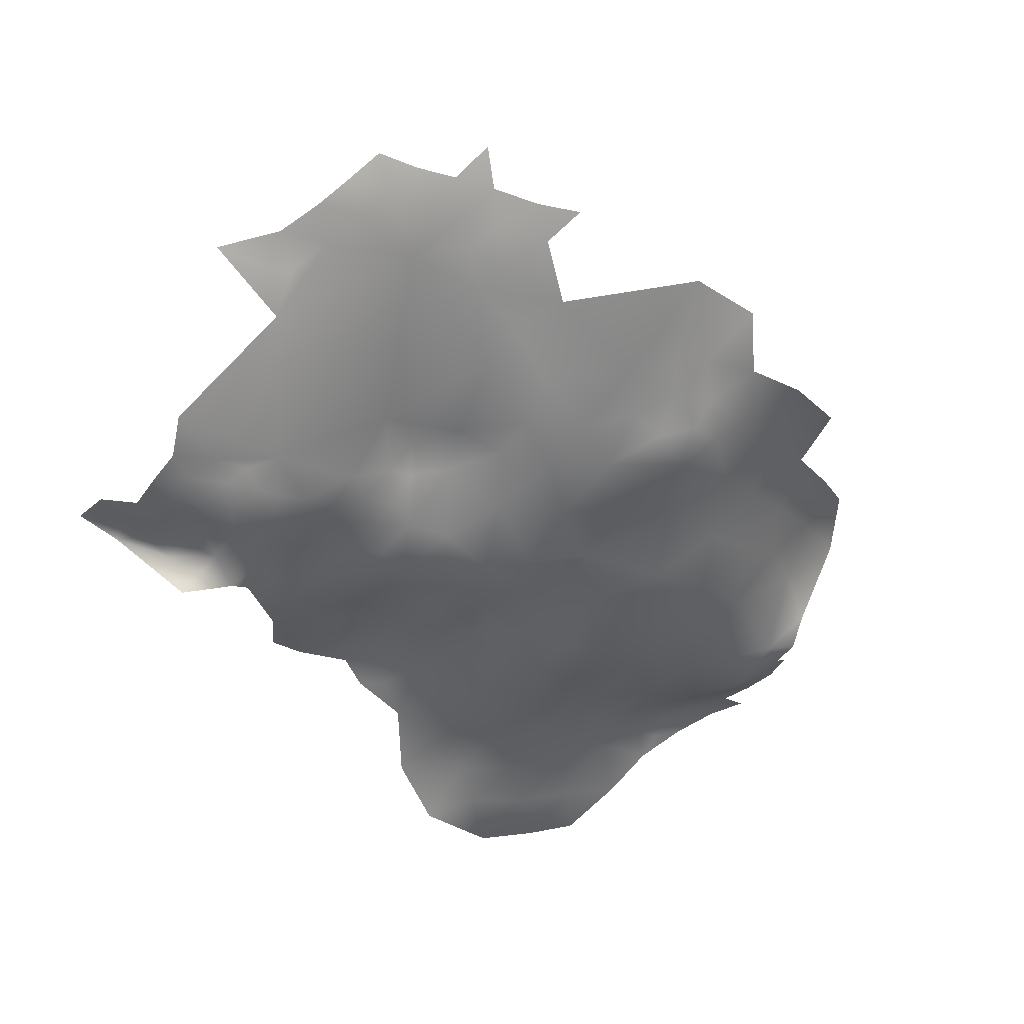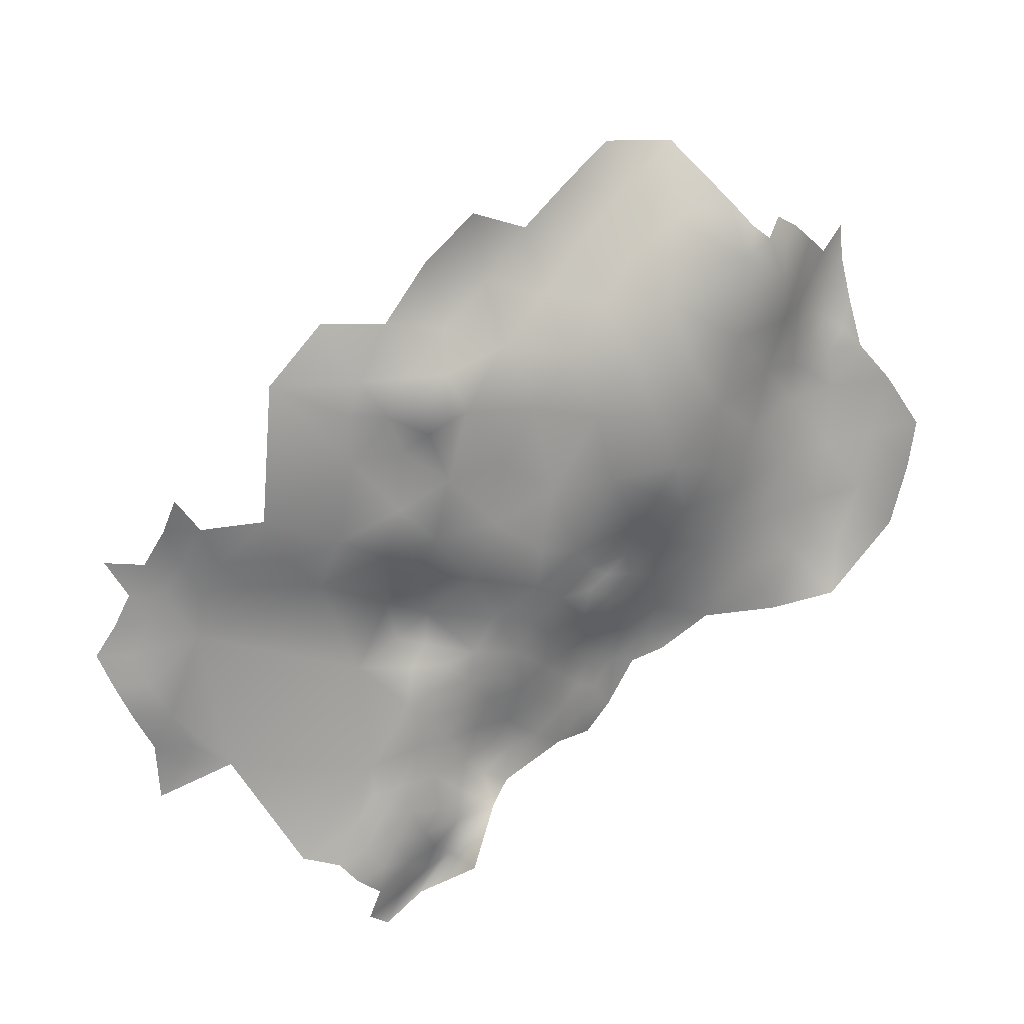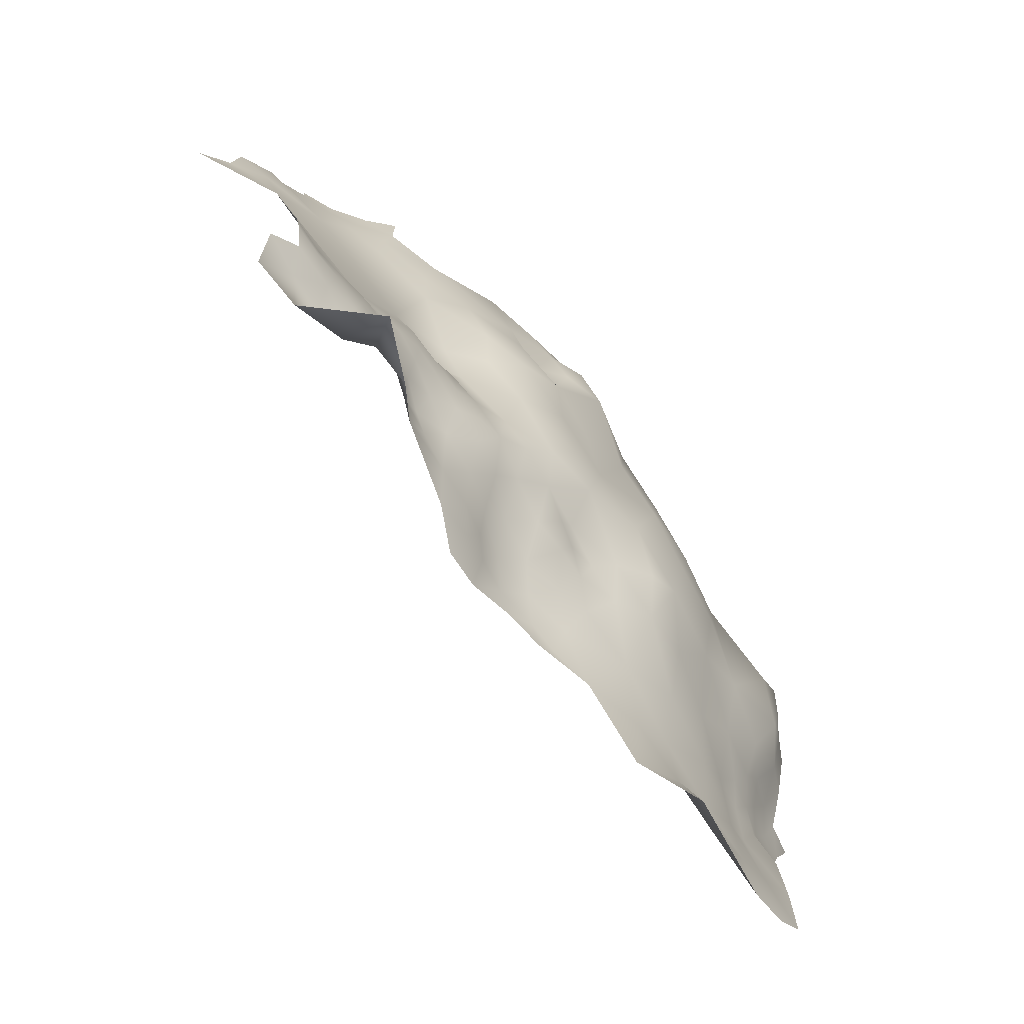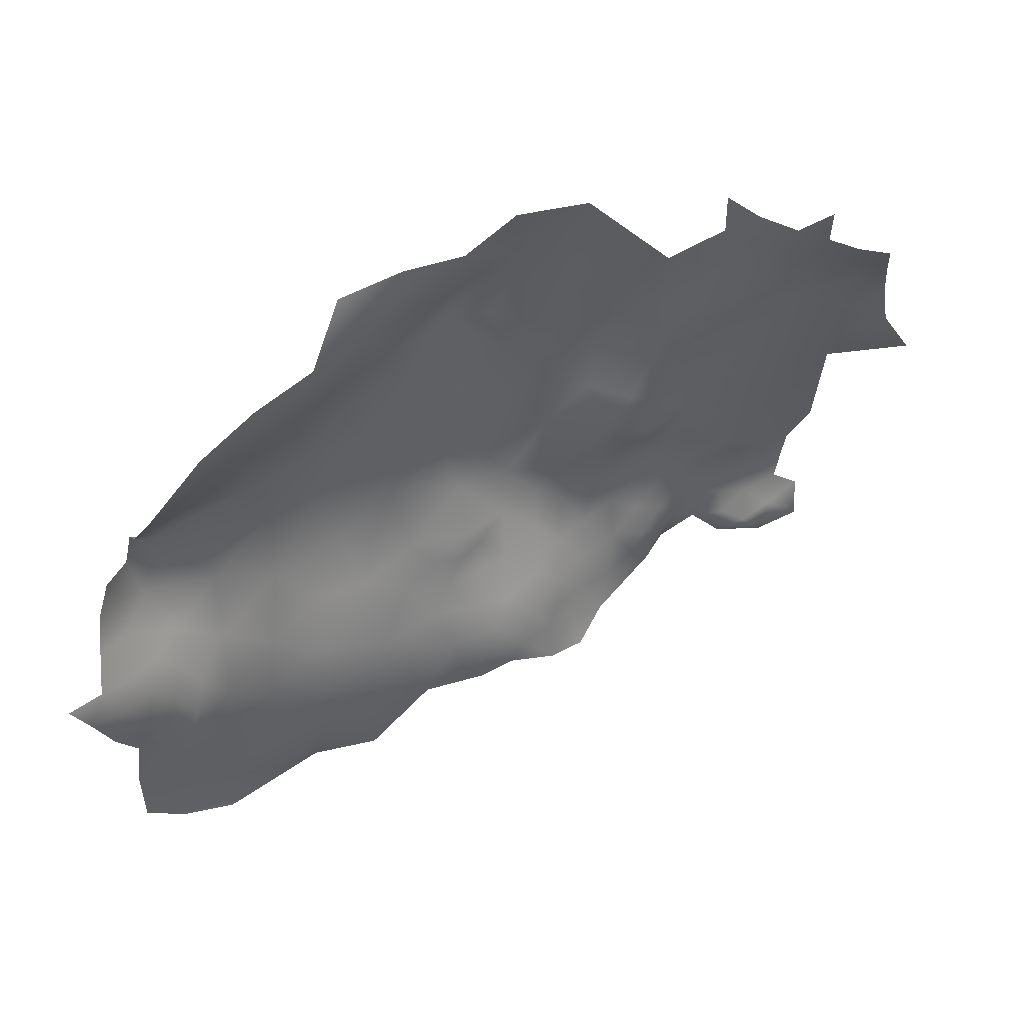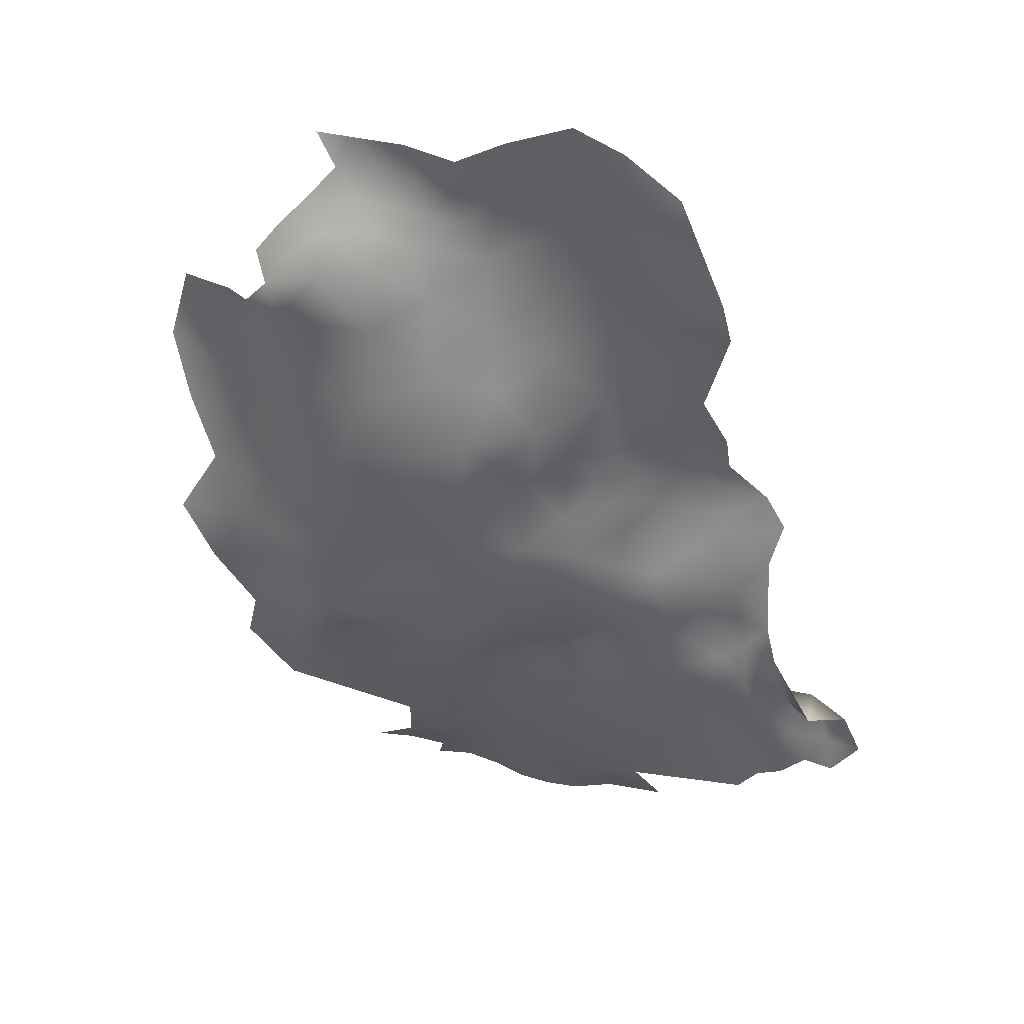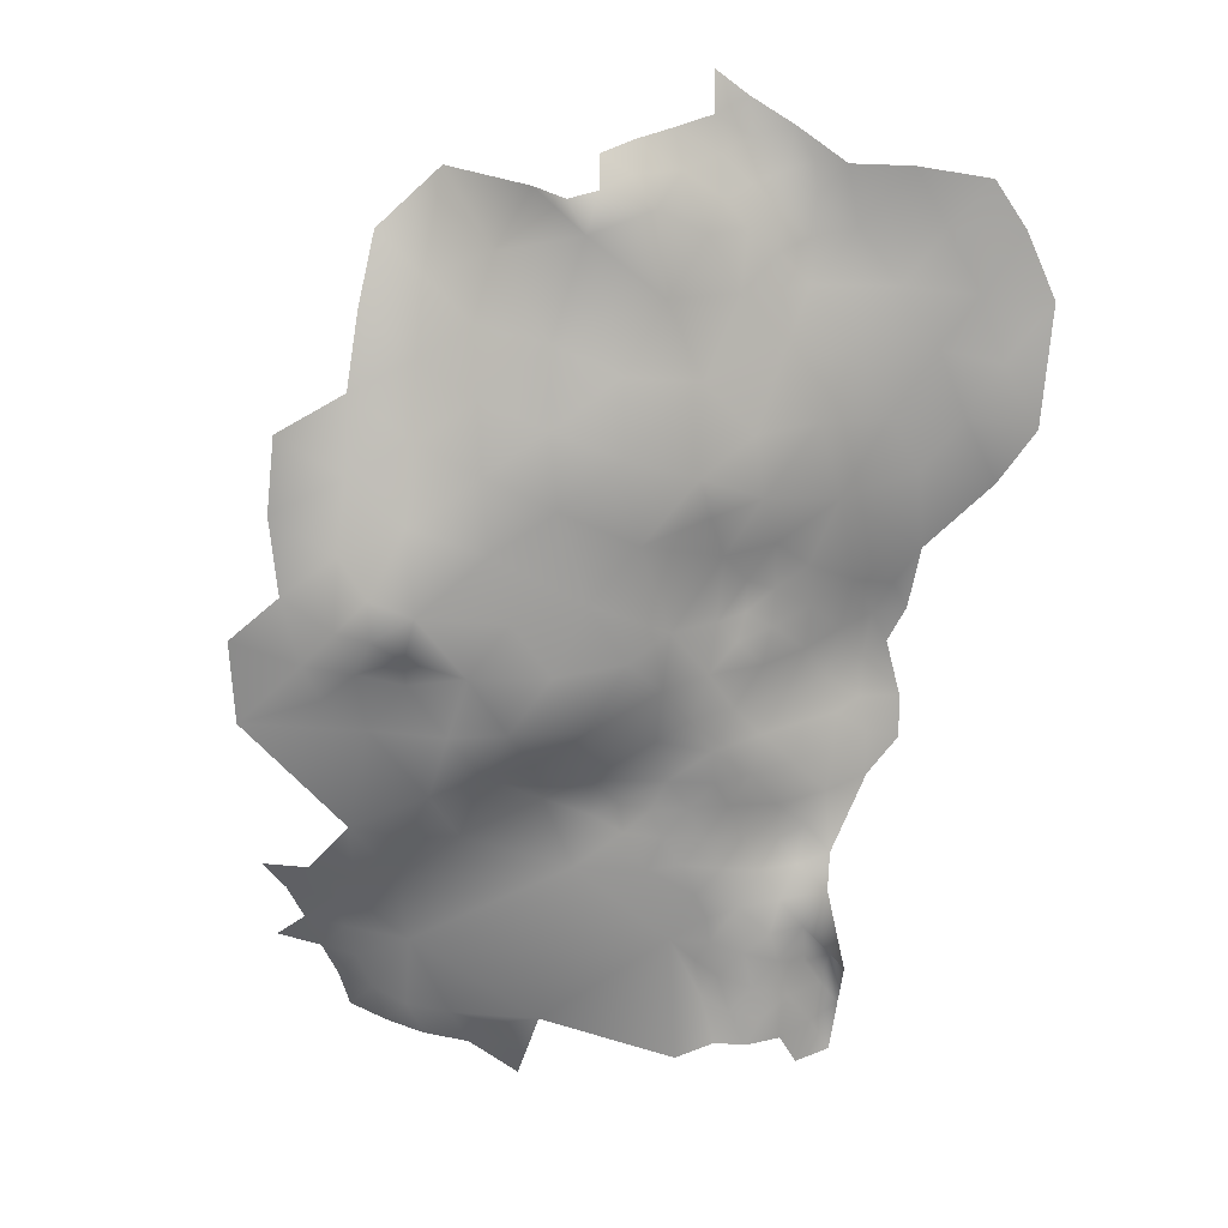
<metadata>
{"format":"obj","ext":"obj","renderer":"f3d","projection":"perspective","resolution":1024,"background":"white","views":[{"elev":-73.1,"azim":133.1,"up":"+Z"},{"elev":-54.4,"azim":-147.3,"up":"+Z"},{"elev":-69.2,"azim":156.7,"up":"+Y"},{"elev":50.5,"azim":0.0,"up":"+Y"},{"elev":-20.8,"azim":-62.5,"up":"+Z"},{"elev":-42.4,"azim":-99.8,"up":"+Z"}]}
</metadata>
<code>
v 108.4 -529 116.8
v 110.4 -529.3 113
v 111.1 -525.9 111.7
v 114 -528.5 109.6
v 109.5 -532.8 115.3
v 107.4 -532.6 118.6
v 111.7 -535.7 112.7
v 107.1 -537 121.4
v 112.5 -522.3 114.9
v 103.4 -540.8 128
v 107 -541.4 124.6
v 105.6 -545 127.1
v 109 -546.2 124.4
v 110 -542.6 121.6
v 109.8 -538.3 117.6
v 112.8 -543.2 117.9
v 112.5 -546.7 120.5
v 115.4 -546.7 116.4
v 114.7 -550.6 119.1
v 111.6 -550.4 122.6
v 117 -554.2 118.3
v 113.2 -554.2 120.8
v 117.9 -550.7 116
v 114.9 -542.1 113.7
v 110.3 -553.4 123.2
v 107.5 -550.8 125.5
v 115.7 -559.4 119.8
v 120.9 -554.9 114.9
v 109.4 -556.9 122.4
v 153.4 -556.7 92.82
v 149.8 -556.4 95.32
v 152.7 -561.4 96.11
v 147.9 -560.1 97.95
v 144.1 -555.4 97.02
v 151.8 -553.3 93.08
v 154.3 -552.8 90.64
v 157.7 -556.5 90.6
v 157.8 -561.6 93.99
v 162 -560.2 90.6
v 165.2 -557.8 86.49
v 165.3 -563.1 89.39
v 161.9 -553.8 87.19
v 157.3 -550 87.79
v 161.8 -548.9 84.68
v 165.8 -552 83.54
v 158 -544.6 85.01
v 165.1 -545.2 83.57
v 151.3 -544.4 88.06
v 154.4 -539.9 85.35
v 168.8 -557.3 83.42
v 168.7 -562.2 86.02
v 148.3 -552.8 94.75
v 144.7 -549.4 94.57
v 161.8 -565.3 93.54
v 156.5 -565.6 96.63
v 160.3 -569.3 96.1
v 150.5 -566.2 99
v 151.5 -571.1 100.2
v 146.5 -573.4 101.5
v 155.1 -569.4 98.56
v 173.2 -561 82.9
v 172.6 -555.2 81.34
v 173 -550.6 80.52
v 176.2 -553 79.02
v 176.5 -557.9 80.31
v 169.6 -553 82.02
v 170 -547.5 81.88
v 173.8 -546.1 80.32
v 176.7 -548.1 78.78
v 174.8 -542.5 81.67
v 177.6 -543.6 79.63
v 158.5 -571.9 97.47
v 154.2 -573.4 99.07
v 180.6 -546.9 76.76
v 179.6 -550.8 77.19
v 165.1 -567 91.15
v 168.2 -567.2 88.15
v 179.7 -555.6 77.44
v 180.1 -560.5 78.25
v 179.9 -565 79.44
v 177.6 -562.4 81.38
v 183.8 -558.4 74.98
v 182.8 -563.4 76.13
v 185.9 -562.8 73.35
v 188.6 -560.1 71.99
v 190.1 -568 72.81
v 185.4 -566.8 74.44
v 192.3 -561.8 69.83
v 193.3 -566.5 69.89
v 189.3 -564.3 71.82
v 195.7 -559.7 68.33
v 195.6 -563.5 67.73
v 188.1 -555.8 72.75
v 191.8 -557.5 70.62
v 178.5 -568.8 80.7
v 180.7 -568.8 76.67
v 197.3 -570.1 69.27
v 196.1 -573.4 71.55
v 193.4 -570.6 72.25
v 201.6 -569.1 66.05
v 201.7 -573.4 68.44
v 198.1 -566.4 66.9
v 198.9 -562.2 65.86
v 182.7 -553.1 75.45
v 202.4 -554.2 65.43
v 199.3 -558.5 66.07
v 172.5 -567.2 85.16
v 176.1 -565.4 82.5
v 171.5 -572 87.66
v 168.6 -575.5 91.52
v 167.1 -571 90.44
v 164 -569.7 93.06
v 164.5 -574.8 94.47
v 152.5 -550 91.64
v 194.9 -556 69.77
v 177.5 -539.5 81.8
v 171.8 -538.4 82.4
v 209 -524.1 69.97
v 208.6 -519.3 71.12
v 204.6 -521.4 71
v 204.1 -517.2 72.61
v 208.3 -514.8 72.8
v 203.9 -512.9 73.99
v 199.6 -504.9 75.9
v 199.6 -510.3 74.9
v 195.6 -512.9 75.14
v 195.3 -507.9 75.77
v 199.4 -514.6 73.85
v 192 -515.1 75.56
v 191.2 -510.5 75.9
v 204.9 -526.9 70.54
v 209.9 -529.8 69.91
v 187 -513.1 75.91
v 196.2 -520.6 74.59
v 187.2 -517.7 76.36
v 190.1 -505.2 76.07
v 185.9 -507.5 76.07
v 185.8 -502.1 75.91
v 205.5 -532.1 69.9
v 213.8 -536.6 68.65
v 183.7 -515.5 76.7
v 179.9 -518.2 77.19
v 179.3 -524.4 78.02
v 173.1 -520.1 78.23
v 178.8 -511.5 77.12
v 174.9 -533.5 81.27
v 168.8 -531.5 80.97
v 183 -538.5 77.92
v 189.5 -571 73.87
v 185.6 -571.5 69.05
v 202.7 -537.5 69.4
v 207.7 -534 69.35
v 139.3 -546.8 94.96
v 138.4 -552.7 98.13
v 135.2 -544.8 96.6
v 191.2 -554.7 72.14
v 189.3 -551.2 73.47
v 185.5 -555 74.35
v 163.3 -527.9 80.56
v 164.3 -521.1 80.08
v 169.7 -525.8 79.33
v 159 -503.8 83.65
v 158.5 -509.8 82.89
v 162.3 -506.5 81.86
v 154.3 -507 84.85
v 160.3 -515.7 83.7
v 153.5 -511 83.4
v 165.5 -512 80.87
v 150.2 -515.5 84.69
v 155.8 -515 83.28
v 149.8 -510.2 86.04
v 126.6 -534.6 102
v 125.7 -517.9 106.5
v 119.9 -519.3 112.1
v 124.2 -512.1 111.6
v 130.8 -512.4 105.3
v 131.3 -519.4 100.6
v 131.8 -527.5 97.6
v 136.8 -513.1 98.58
v 137.1 -520.8 94.7
v 139 -529.6 92.6
v 133.5 -536 96.21
v 134.8 -505.3 102.9
v 128.2 -505.4 109.4
v 141.4 -506.2 96.4
v 143.4 -513.4 91.68
v 115.9 -512.8 120.8
v 122.3 -506.2 116.3
v 138 -497.9 98.15
v 145.4 -498.3 93.08
v 147.8 -506.3 90.29
v 152.9 -500.6 87.97
v 159.2 -495.4 86.28
v 124.9 -526.4 103.9
v 120.3 -538.3 108.3
v 127.2 -543.7 103.7
v 108.5 -564.3 122.5
v 108.5 -573.4 122.1
v 132.6 -550.7 102
v 132.6 -558.2 105.3
v 126.4 -552.6 108.4
v 125.8 -561.2 110.8
v 132.7 -566.5 107.9
v 120 -565.2 115.7
v 131.7 -575.1 108.3
v 140.6 -562.3 101.9
v 119.5 -574.2 115.3
v 118.7 -582.6 115
v 112.8 -578 119.5
v 114 -569.2 119.3
v 125.7 -578.2 111.5
v 125.5 -570.7 112.2
v 130 -582.9 106
v 138 -571 105.1
v 138.7 -580.4 105.6
v 120.6 -546.8 111.5
v 142.4 -539.4 92.14
v 144.7 -522.8 90.11
v 151.7 -526.3 86.88
v 168.1 -497.4 81.92
v 156.6 -531.9 83.99
v 157.5 -522.3 83.14
v 163.5 -537 82.37
v 149.1 -534.5 88.71
f 156 93 157
f 156 115 94
f 90 84 85
f 114 36 35
f 163 165 162
f 5 6 1
f 35 30 31
f 167 169 171
f 84 87 83
f 26 20 25
f 52 35 31
f 85 88 90
f 158 157 93
f 88 91 92
f 2 5 1
f 89 86 90
f 74 69 71
f 96 95 80
f 22 25 20
f 19 22 20
f 17 16 18
f 94 93 156
f 17 19 20
f 17 18 19
f 89 88 92
f 89 90 88
f 79 82 83
f 36 30 35
f 99 149 86
f 74 75 69
f 102 92 103
f 123 122 121
f 94 88 85
f 164 163 162
f 58 60 73
f 103 92 91
f 2 3 4
f 126 130 127
f 106 103 91
f 73 60 72
f 66 63 62
f 66 67 63
f 28 21 23
f 126 125 128
f 119 121 122
f 23 19 18
f 93 94 85
f 21 19 23
f 21 22 19
f 62 63 64
f 13 12 11
f 13 11 14
f 68 71 69
f 68 70 71
f 79 83 80
f 87 150 96
f 63 67 68
f 63 68 69
f 125 126 127
f 120 121 119
f 81 79 80
f 29 25 22
f 50 66 62
f 76 111 112
f 76 77 111
f 16 17 14
f 64 63 69
f 64 69 75
f 75 104 78
f 75 78 64
f 65 78 79
f 116 71 70
f 116 148 71
f 10 11 12
f 130 126 129
f 152 151 139
f 65 62 64
f 65 64 78
f 41 77 76
f 78 82 79
f 54 76 112
f 54 112 56
f 94 115 91
f 94 91 88
f 67 66 45
f 120 118 131
f 120 119 118
f 133 135 141
f 99 97 98
f 100 97 102
f 65 81 61
f 65 79 81
f 136 137 138
f 61 81 108
f 104 158 82
f 104 82 78
f 131 118 132
f 34 53 52
f 51 77 41
f 24 18 16
f 57 60 58
f 99 86 89
f 99 89 97
f 163 167 165
f 84 83 82
f 123 128 125
f 124 125 127
f 48 49 46
f 133 130 129
f 133 129 135
f 44 42 43
f 38 39 54
f 142 145 141
f 55 60 57
f 55 57 32
f 42 44 45
f 137 136 130
f 137 130 133
f 32 33 31
f 109 77 107
f 109 111 77
f 27 22 21
f 51 40 50
f 43 36 114
f 109 110 111
f 51 50 61
f 90 87 84
f 108 81 80
f 108 80 95
f 86 87 90
f 61 62 65
f 61 50 62
f 13 20 26
f 102 97 89
f 102 89 92
f 38 55 32
f 12 13 26
f 134 126 128
f 134 129 126
f 15 16 14
f 60 55 56
f 60 56 72
f 136 127 130
f 142 143 144
f 53 34 154
f 132 139 131
f 132 152 139
f 36 37 30
f 104 157 158
f 41 39 40
f 41 40 51
f 41 54 39
f 41 76 54
f 13 14 17
f 13 17 20
f 83 87 96
f 83 96 80
f 93 82 158
f 55 38 54
f 55 54 56
f 38 37 39
f 47 45 44
f 47 67 45
f 159 160 161
f 165 167 171
f 101 98 97
f 101 97 100
f 74 71 148
f 53 154 153
f 159 161 147
f 128 123 121
f 170 169 167
f 113 112 111
f 113 111 110
f 85 84 82
f 85 82 93
f 117 146 116
f 117 116 70
f 45 40 42
f 44 43 46
f 32 31 30
f 50 40 45
f 50 45 66
f 163 164 168
f 149 87 86
f 149 150 87
f 15 5 7
f 34 52 31
f 166 163 168
f 57 33 32
f 15 8 6
f 15 6 5
f 140 152 132
f 34 31 33
f 170 167 163
f 170 163 166
f 115 106 91
f 2 7 5
f 113 56 112
f 51 107 77
f 114 35 52
f 113 72 56
f 14 11 8
f 14 8 15
f 145 133 141
f 29 22 27
f 117 147 146
f 216 23 18
f 216 18 24
f 74 104 75
f 137 133 145
f 107 108 95
f 222 160 159
f 37 36 43
f 37 43 42
f 134 128 121
f 73 59 58
f 42 40 39
f 42 39 37
f 223 147 117
f 61 108 107
f 61 107 51
f 195 216 24
f 47 44 46
f 15 24 16
f 15 7 24
f 115 156 157
f 38 32 30
f 38 30 37
f 27 21 28
f 213 211 205
f 48 46 43
f 48 43 114
f 210 209 198
f 186 179 185
f 29 26 25
f 186 185 191
f 222 170 166
f 207 204 212
f 190 191 185
f 67 70 68
f 98 149 99
f 174 175 173
f 179 180 177
f 203 214 205
f 207 210 204
f 212 205 211
f 184 183 176
f 7 2 4
f 9 4 3
f 197 210 198
f 57 58 59
f 176 177 173
f 181 178 180
f 216 28 23
f 216 201 28
f 177 180 178
f 189 190 185
f 176 175 184
f 176 173 175
f 207 208 209
f 207 209 210
f 200 202 201
f 192 162 165
f 182 178 181
f 154 155 153
f 154 199 155
f 142 141 135
f 221 219 222
f 221 222 159
f 146 148 116
f 202 28 201
f 134 135 129
f 207 212 211
f 207 211 208
f 177 194 173
f 177 178 194
f 134 121 120
f 176 179 177
f 143 161 144
f 190 192 191
f 215 213 205
f 216 195 196
f 196 195 172
f 224 49 48
f 140 151 152
f 221 224 219
f 223 159 147
f 221 159 223
f 193 162 192
f 206 203 200
f 206 214 203
f 160 222 166
f 160 166 168
f 197 29 27
f 214 215 205
f 218 181 180
f 206 34 33
f 196 201 216
f 186 180 179
f 186 218 180
f 183 179 176
f 191 165 171
f 191 192 165
f 183 189 185
f 183 185 179
f 160 144 161
f 199 200 201
f 199 201 196
f 221 49 224
f 186 191 171
f 184 175 188
f 206 154 34
f 217 182 181
f 109 107 95
f 203 202 200
f 53 114 52
f 131 139 151
f 212 204 202
f 203 205 212
f 203 212 202
f 144 145 142
f 172 194 178
f 182 172 178
f 210 197 27
f 210 27 204
f 215 214 59
f 146 147 161
f 186 171 169
f 204 28 202
f 204 27 28
f 223 47 46
f 143 142 135
f 117 47 223
f 196 155 199
f 117 70 67
f 117 67 47
f 146 161 143
f 195 24 7
f 217 224 48
f 217 155 182
f 217 153 155
f 187 188 175
f 187 175 174
f 134 120 131
f 220 162 193
f 220 164 162
f 200 154 206
f 200 199 154
f 187 174 9
f 222 169 170
f 218 186 169
f 206 33 57
f 53 48 114
f 223 49 221
f 223 46 49
f 217 53 153
f 217 48 53
f 206 59 214
f 206 57 59
f 224 217 181
f 196 172 182
f 196 182 155
f 174 4 9
f 195 7 4
f 218 219 224
f 218 224 181
f 213 208 211
f 174 173 194
f 219 169 222
f 219 218 169
f 194 4 174
f 195 194 172
f 195 4 194
f 220 168 164
f 115 105 106
f 74 157 104
f 148 157 74
f 157 105 115
f 143 148 146
f 134 143 135
f 151 134 131
f 157 151 105
f 148 151 157
f 134 148 143
f 151 148 134
f 98 150 149
f 168 144 160
f 168 145 144
f 220 145 168

</code>
